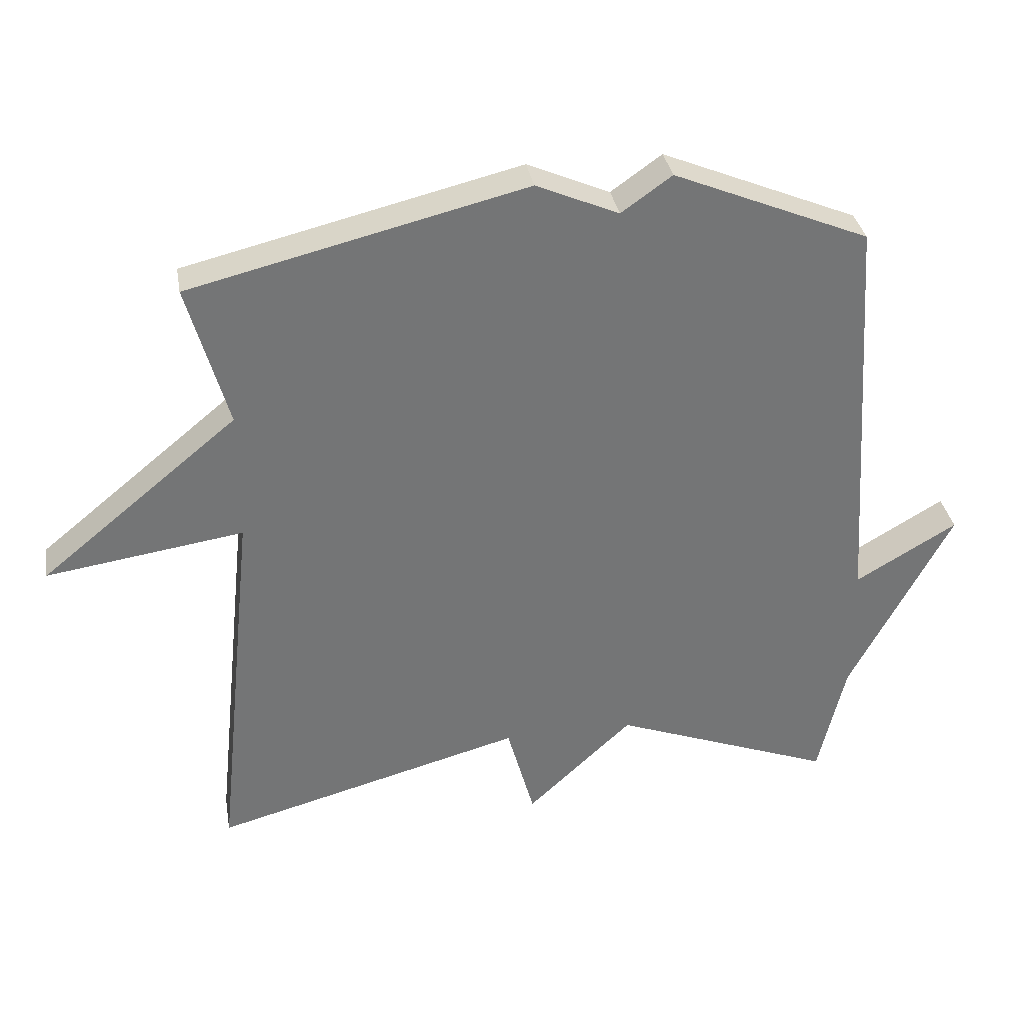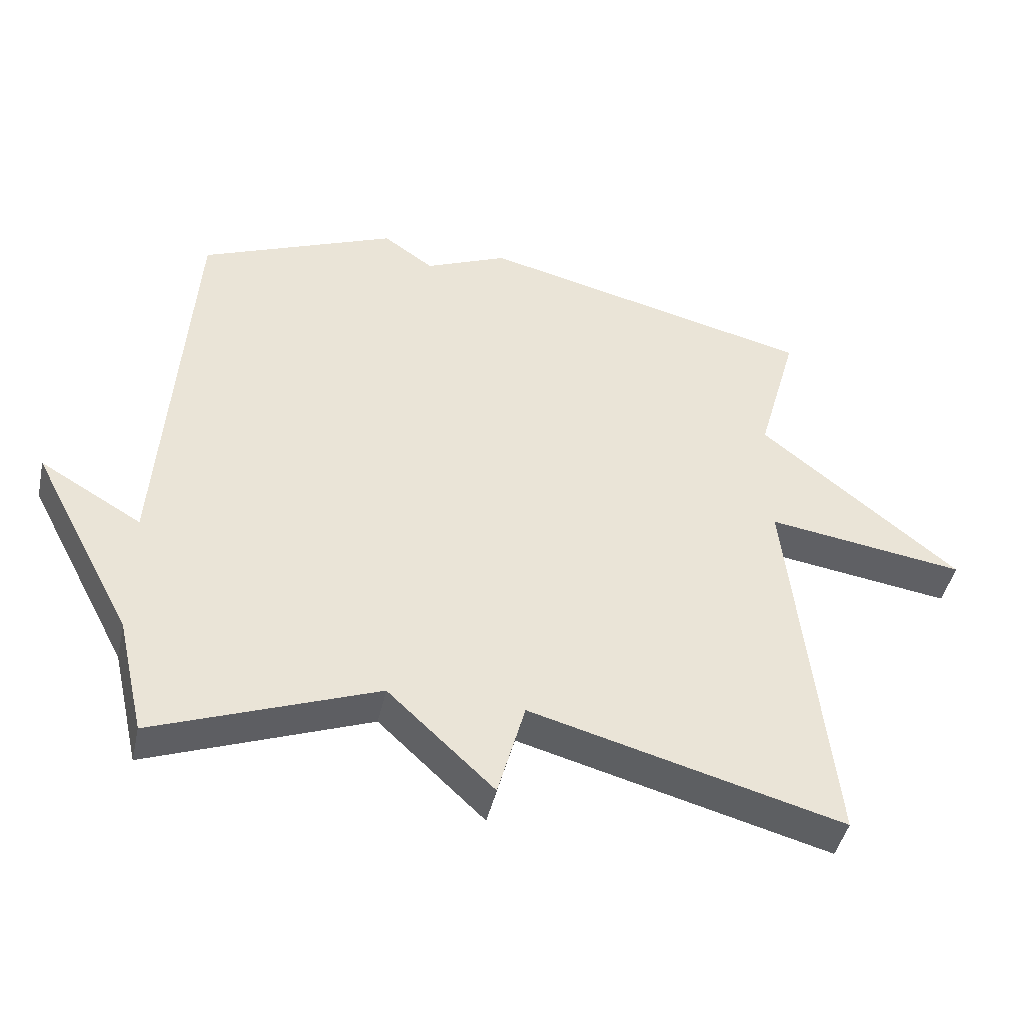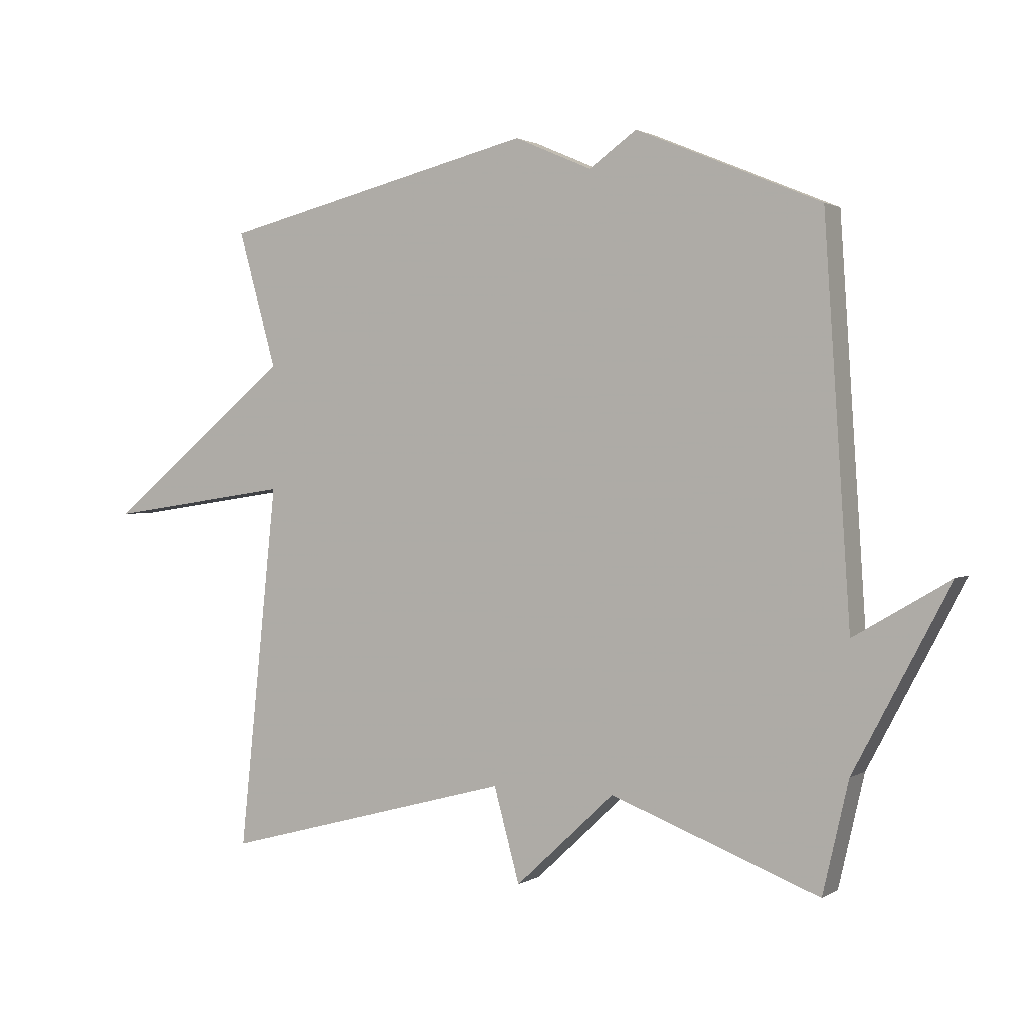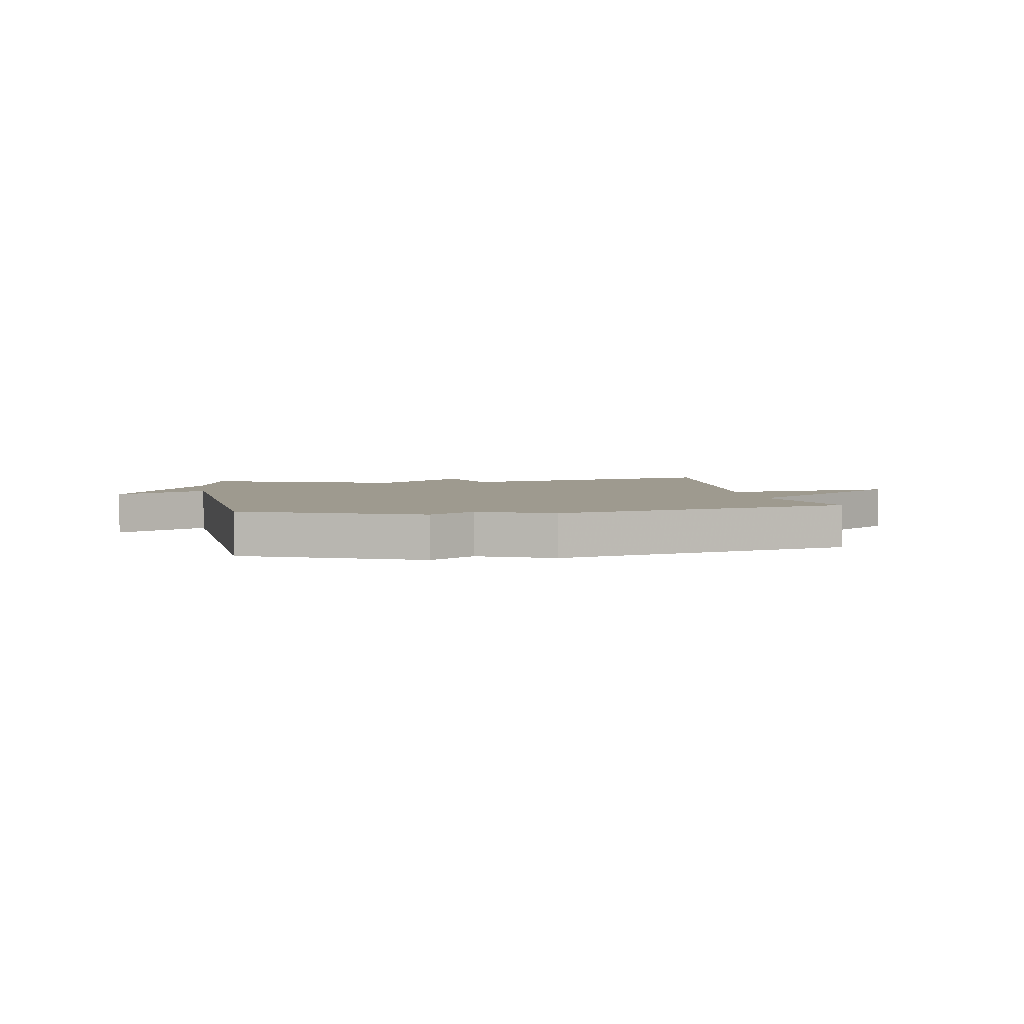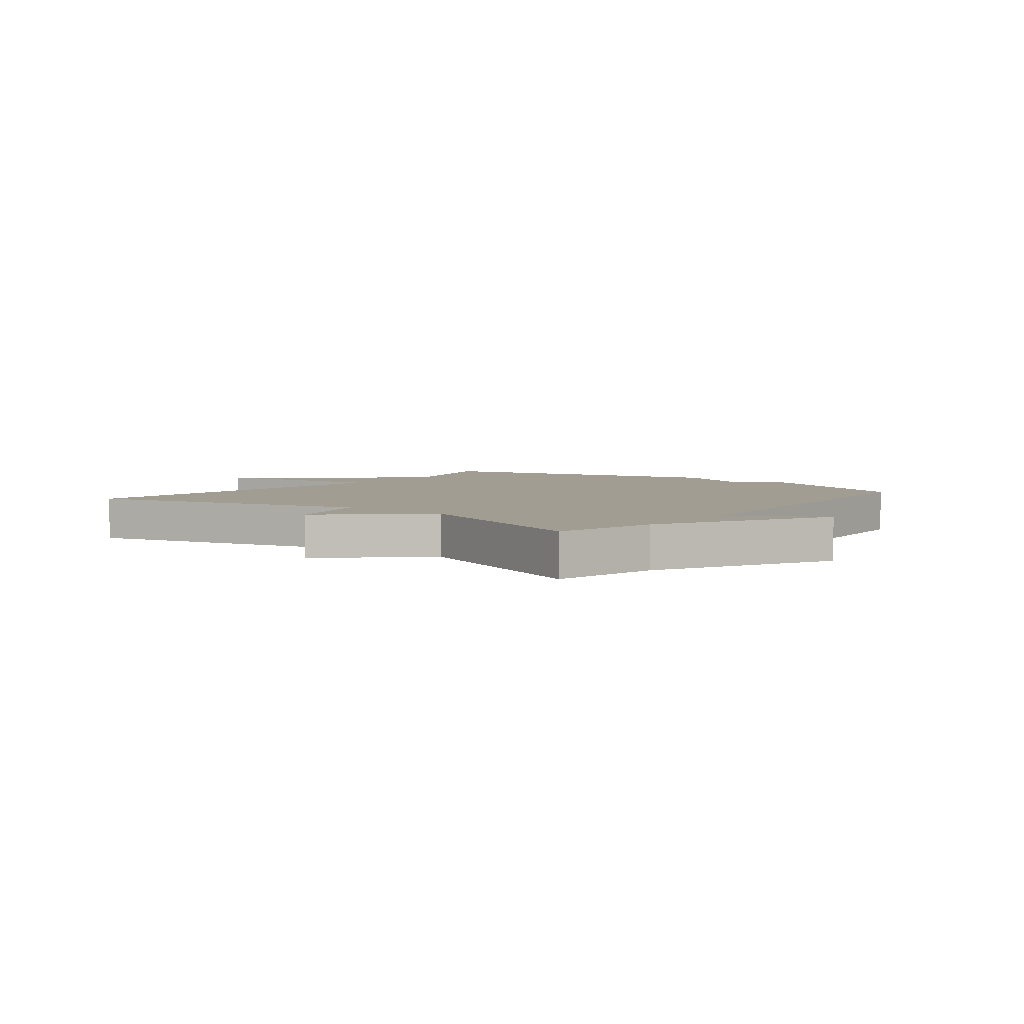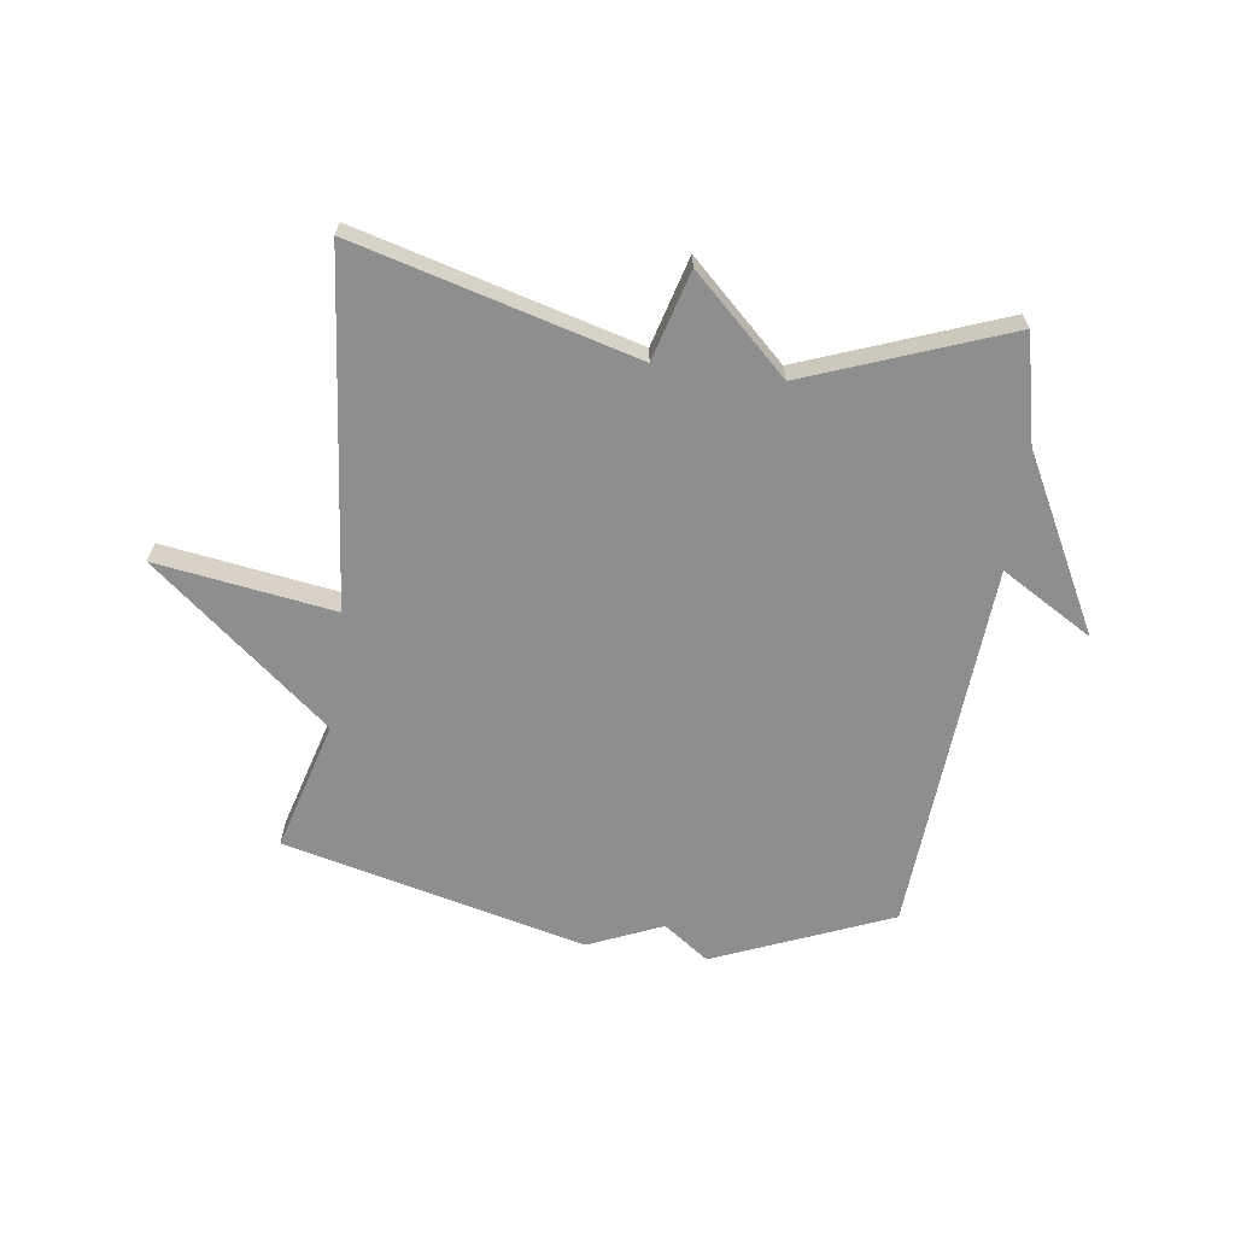
<metadata>
{"format":"obj","ext":"obj","renderer":"f3d","projection":"perspective","resolution":1024,"background":"white","views":[{"elev":34.0,"azim":170.3,"up":"+Z"},{"elev":-44.5,"azim":-12.4,"up":"+Z"},{"elev":1.5,"azim":-152.7,"up":"+Z"},{"elev":3.7,"azim":-9.7,"up":"+Y"},{"elev":4.8,"azim":-141.7,"up":"+Y"},{"elev":-65.0,"azim":172.1,"up":"+Y"}]}
</metadata>
<code>
v -0.5 0.07 0.5
v -0.205 0.07 0.623
v -0.129 0.07 0.569
v -0.005 0.07 0.623
v 0.5 0.07 0.5
v 0.439 0.07 0.283
v 0.736 0.07 0.039
v 0.439 0.07 0.083
v 0.5 0.07 -0.5
v 0.033 0.07 -0.374
v -0.008 0.07 -0.523
v -0.167 0.07 -0.374
v -0.5 0.07 -0.5
v -0.541 0.07 -0.323
v -0.694 0.07 -0.033
v -0.541 0.07 -0.123
v -0.5 0 0.5
v -0.205 0 0.623
v -0.129 0 0.569
v -0.005 0 0.623
v 0.5 0 0.5
v 0.439 0 0.283
v 0.736 0 0.039
v 0.439 0 0.083
v 0.5 0 -0.5
v 0.033 0 -0.374
v -0.008 0 -0.523
v -0.167 0 -0.374
v -0.5 0 -0.5
v -0.541 0 -0.323
v -0.694 0 -0.033
v -0.541 0 -0.123
f 14 15 16
f 1 2 3
f 16 1 3
f 14 16 3
f 13 14 3
f 12 13 3
f 12 3 4
f 11 12 4
f 10 11 4
f 8 9 10 4
f 6 7 8 4
f 4 5 6
f 32 31 30
f 19 18 17
f 19 17 32
f 19 32 30
f 19 30 29
f 19 29 28
f 20 19 28
f 20 28 27
f 20 27 26
f 20 26 25 24
f 20 24 23 22
f 22 21 20
f 1 17 18 2
f 2 18 19 3
f 3 19 20 4
f 4 20 21 5
f 5 21 22 6
f 6 22 23 7
f 7 23 24 8
f 8 24 25 9
f 9 25 26 10
f 10 26 27 11
f 11 27 28 12
f 12 28 29 13
f 13 29 30 14
f 14 30 31 15
f 15 31 32 16
f 16 32 17 1

</code>
